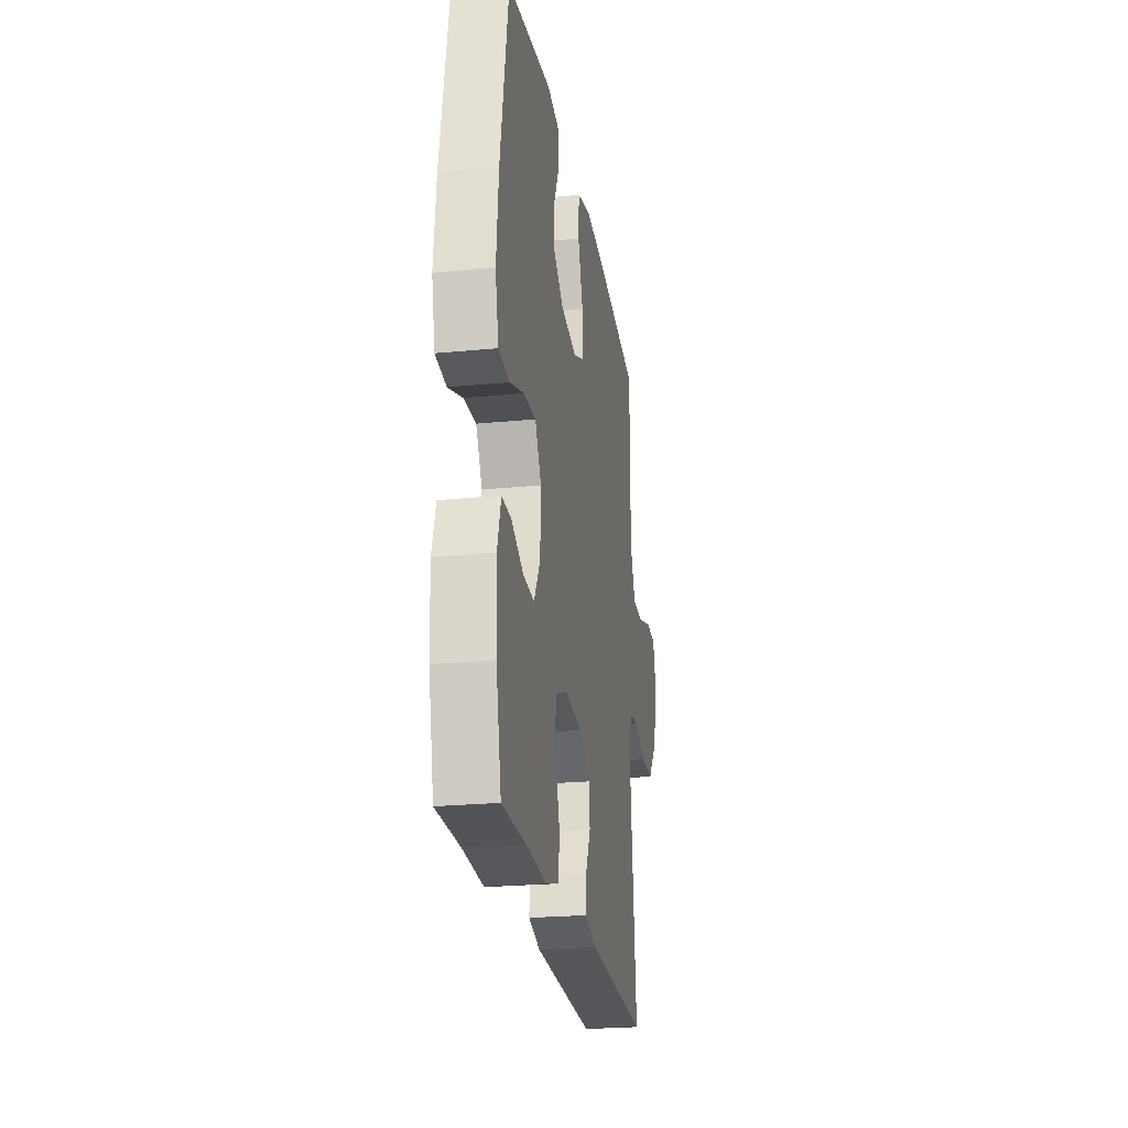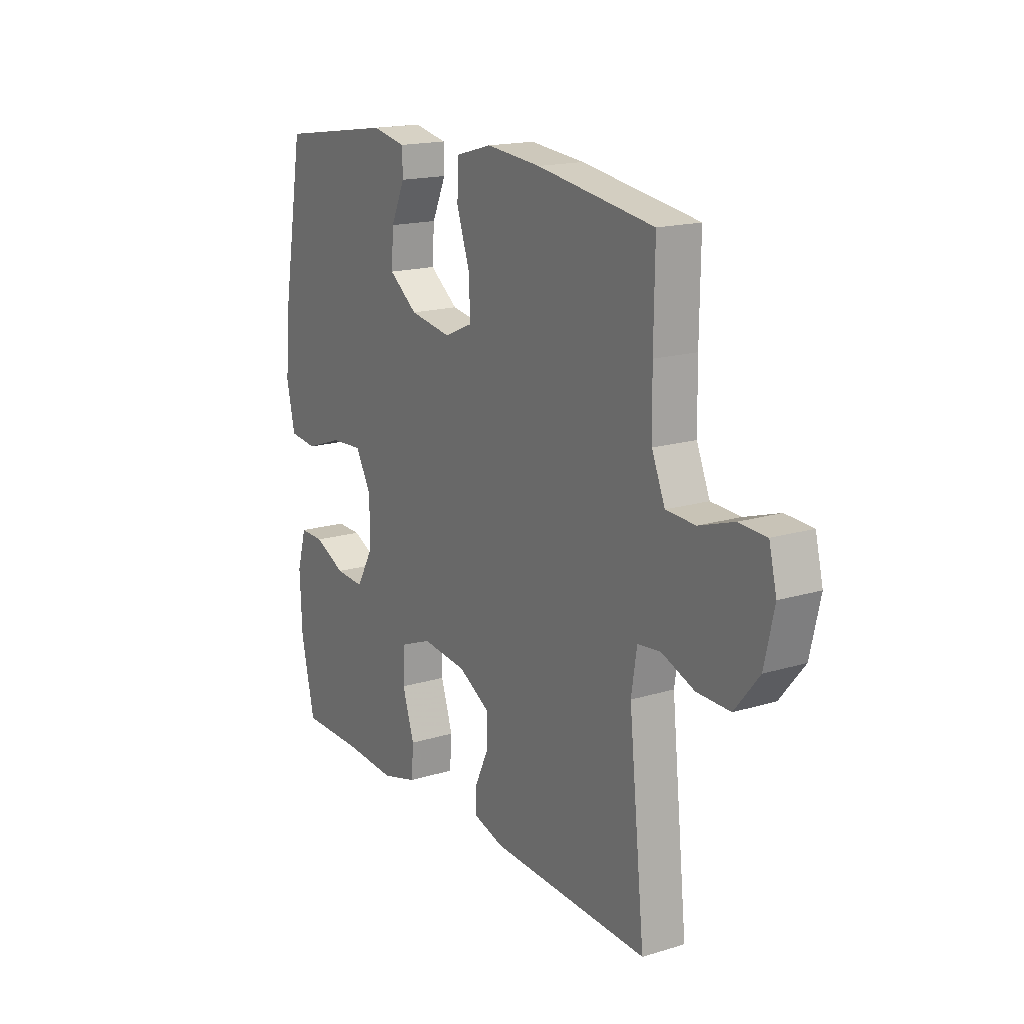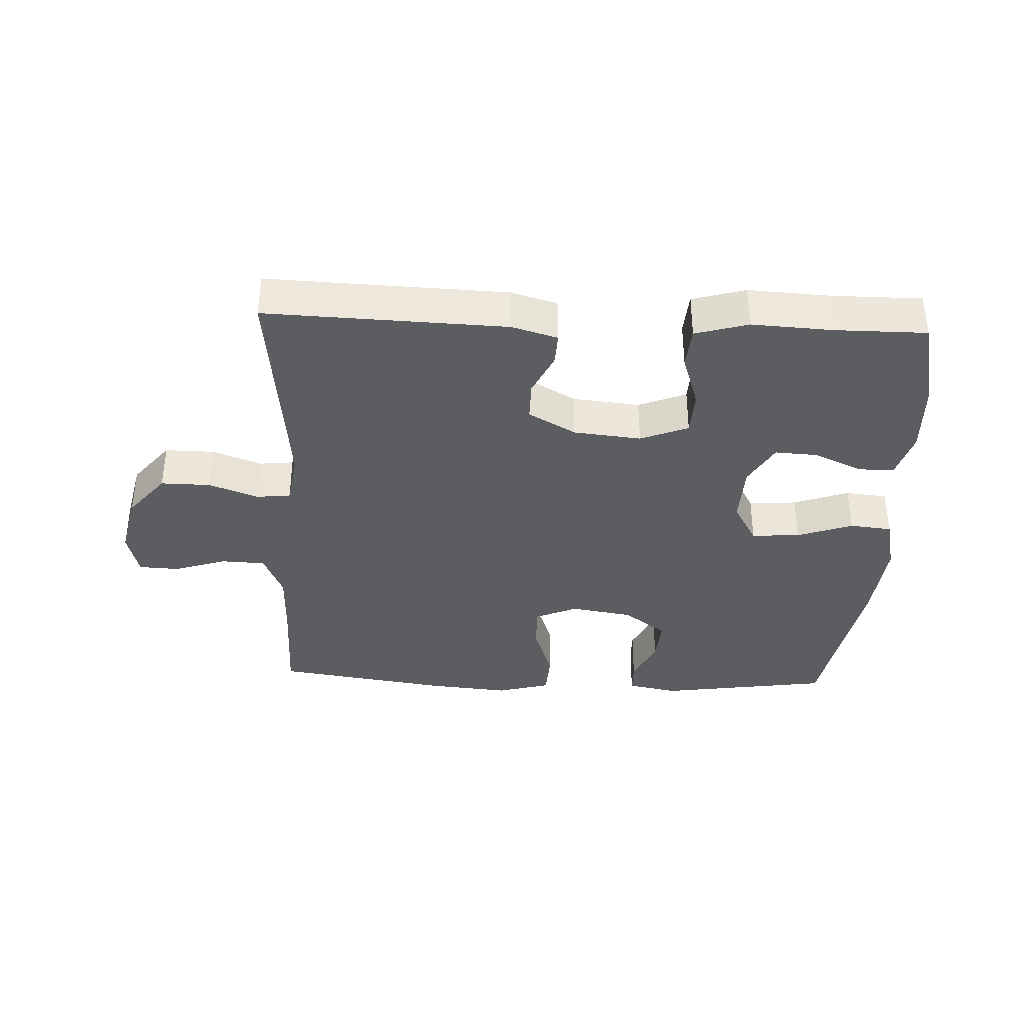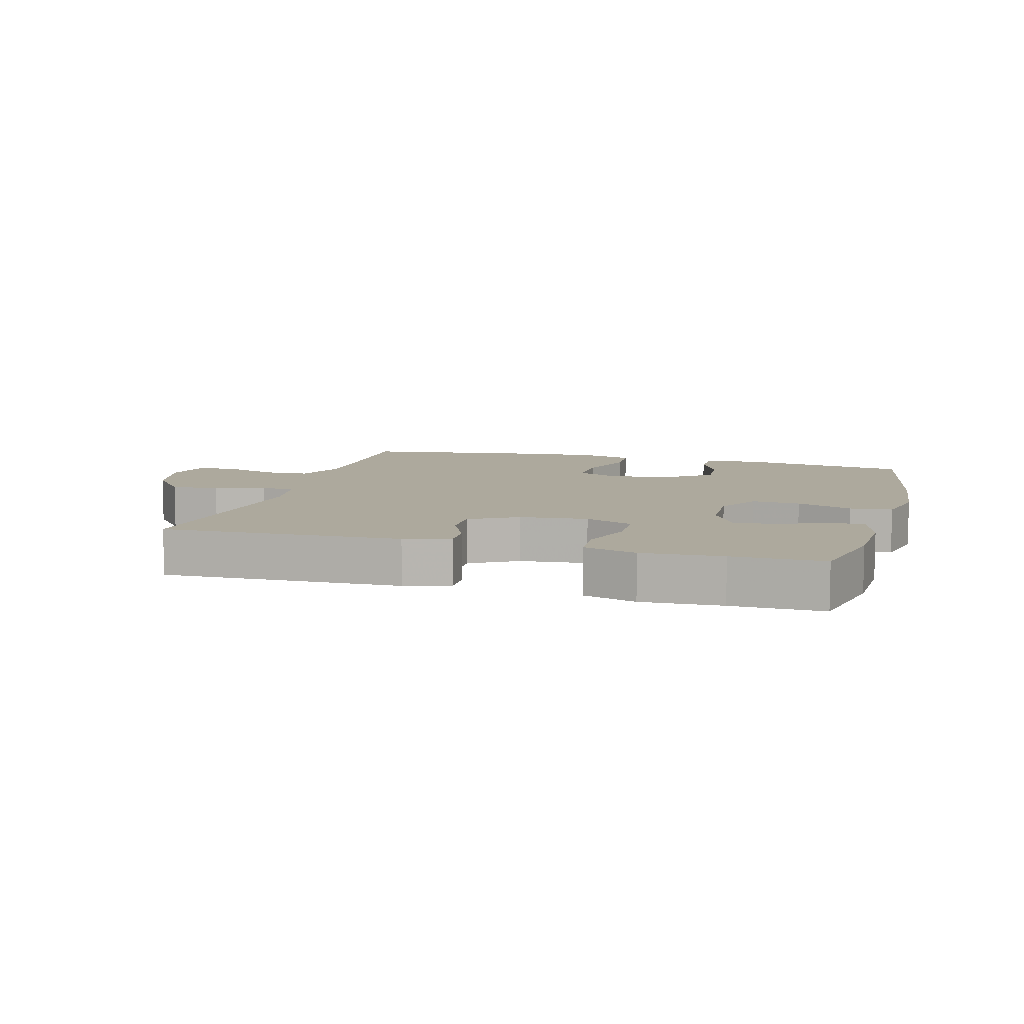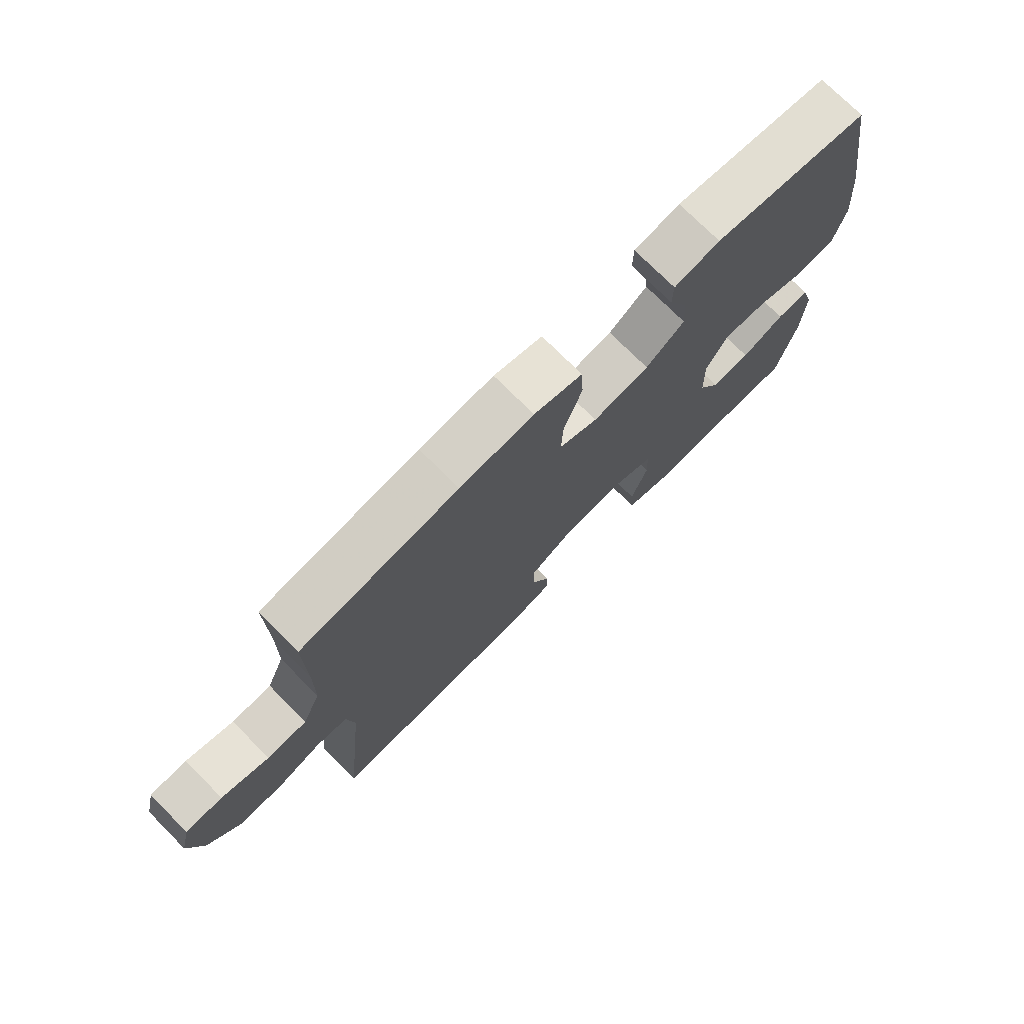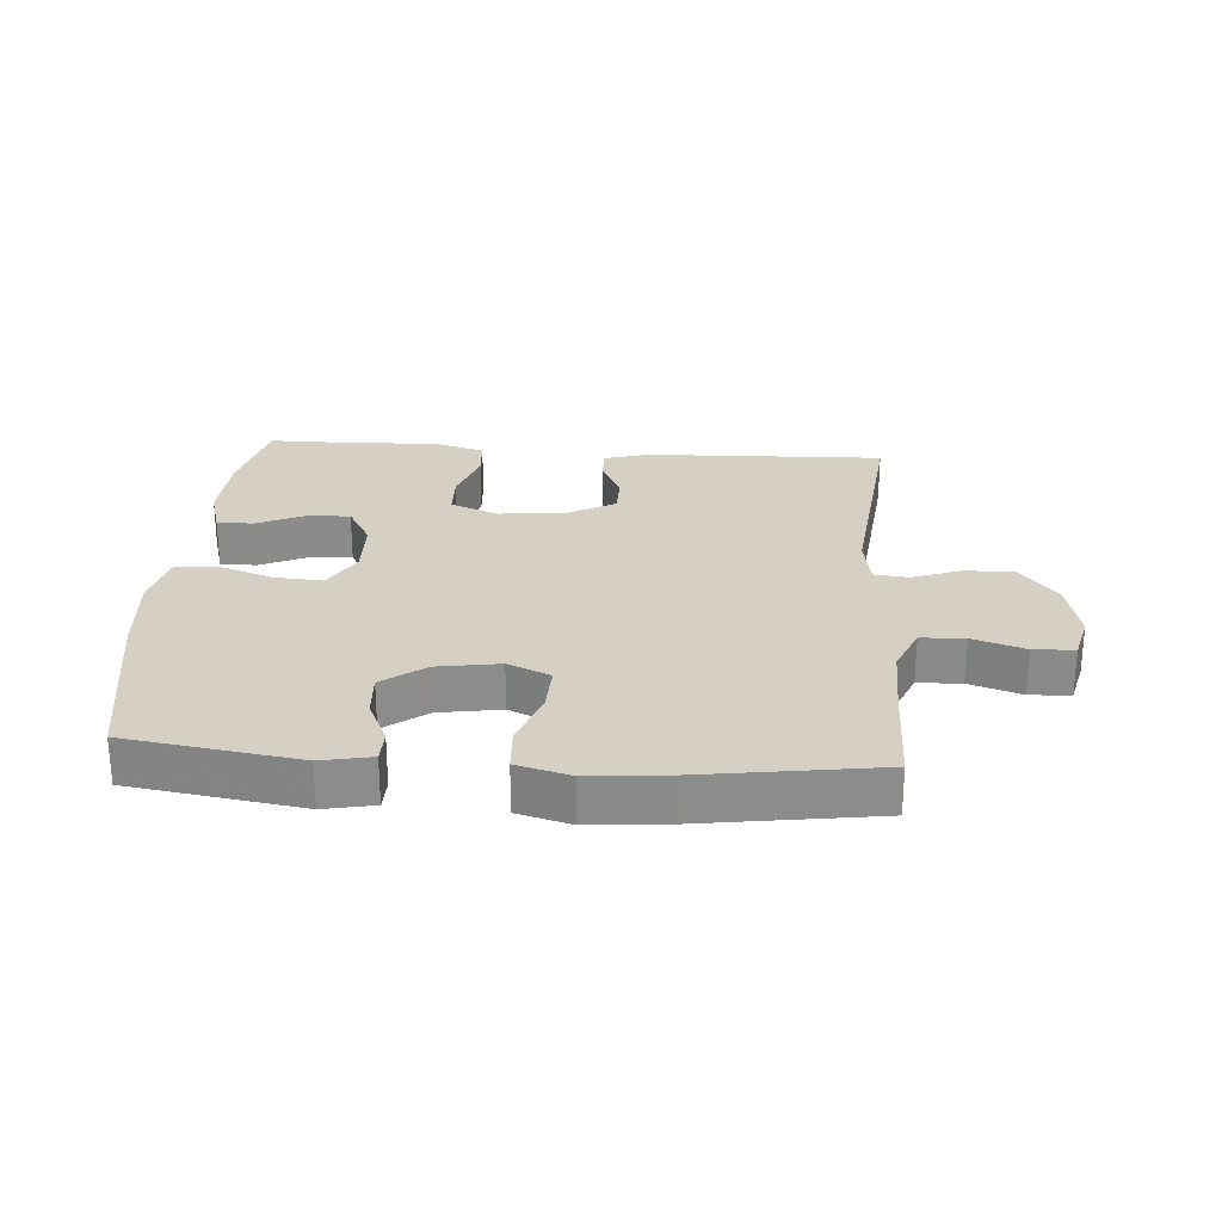
<metadata>
{"format":"obj","ext":"obj","renderer":"f3d","projection":"perspective","resolution":1024,"background":"white","views":[{"elev":-23.5,"azim":-80.6,"up":"+Z"},{"elev":17.1,"azim":58.7,"up":"+Z"},{"elev":-36.6,"azim":177.5,"up":"+Y"},{"elev":8.8,"azim":-164.2,"up":"+Y"},{"elev":74.6,"azim":135.1,"up":"+Z"},{"elev":26.2,"azim":4.3,"up":"+Y"}]}
</metadata>
<code>
v -0.5 0.07 0.5
v -0.23 0.07 0.54
v -0.151 0.07 0.524
v -0.15 0.07 0.473
v -0.183 0.07 0.401
v -0.188 0.07 0.33
v -0.121 0.07 0.28
v -0.023 0.07 0.264
v 0.044 0.07 0.293
v 0.041 0.07 0.368
v 0.01 0.07 0.459
v 0.014 0.07 0.53
v 0.098 0.07 0.553
v 0.226 0.07 0.541
v 0.5 0.07 0.5
v 0.498 0.07 0.334
v 0.5 0.07 0.219
v 0.531 0.07 0.145
v 0.6 0.07 0.142
v 0.682 0.07 0.169
v 0.746 0.07 0.166
v 0.764 0.07 0.093
v 0.741 0.07 -0.008
v 0.684 0.07 -0.078
v 0.606 0.07 -0.077
v 0.529 0.07 -0.048
v 0.475 0.07 -0.054
v 0.462 0.07 -0.137
v 0.5 0.07 -0.5
v 0.125 0.07 -0.486
v 0.053 0.07 -0.465
v 0.055 0.07 -0.414
v 0.087 0.07 -0.346
v 0.087 0.07 -0.283
v 0.013 0.07 -0.241
v -0.093 0.07 -0.23
v -0.168 0.07 -0.26
v -0.171 0.07 -0.331
v -0.143 0.07 -0.417
v -0.148 0.07 -0.483
v -0.231 0.07 -0.507
v -0.357 0.07 -0.5
v -0.5 0.07 -0.5
v -0.532 0.07 -0.358
v -0.537 0.07 -0.24
v -0.515 0.07 -0.165
v -0.458 0.07 -0.166
v -0.384 0.07 -0.2
v -0.316 0.07 -0.204
v -0.278 0.07 -0.137
v -0.275 0.07 -0.041
v -0.313 0.07 0.026
v -0.389 0.07 0.021
v -0.476 0.07 -0.01
v -0.542 0.07 -0.003
v -0.562 0.07 0.085
v -0.549 0.07 0.22
v -0.5 0 0.5
v -0.23 0 0.54
v -0.151 0 0.524
v -0.15 0 0.473
v -0.183 0 0.401
v -0.188 0 0.33
v -0.121 0 0.28
v -0.023 0 0.264
v 0.044 0 0.293
v 0.041 0 0.368
v 0.01 0 0.459
v 0.014 0 0.53
v 0.098 0 0.553
v 0.226 0 0.541
v 0.5 0 0.5
v 0.498 0 0.334
v 0.5 0 0.219
v 0.531 0 0.145
v 0.6 0 0.142
v 0.682 0 0.169
v 0.746 0 0.166
v 0.764 0 0.093
v 0.741 0 -0.008
v 0.684 0 -0.078
v 0.606 0 -0.077
v 0.529 0 -0.048
v 0.475 0 -0.054
v 0.462 0 -0.137
v 0.5 0 -0.5
v 0.125 0 -0.486
v 0.053 0 -0.465
v 0.055 0 -0.414
v 0.087 0 -0.346
v 0.087 0 -0.283
v 0.013 0 -0.241
v -0.093 0 -0.23
v -0.168 0 -0.26
v -0.171 0 -0.331
v -0.143 0 -0.417
v -0.148 0 -0.483
v -0.231 0 -0.507
v -0.357 0 -0.5
v -0.5 0 -0.5
v -0.532 0 -0.358
v -0.537 0 -0.24
v -0.515 0 -0.165
v -0.458 0 -0.166
v -0.384 0 -0.2
v -0.316 0 -0.204
v -0.278 0 -0.137
v -0.275 0 -0.041
v -0.313 0 0.026
v -0.389 0 0.021
v -0.476 0 -0.01
v -0.542 0 -0.003
v -0.562 0 0.085
v -0.549 0 0.22
f 53 54 55 56
f 52 53 56 57
f 45 46 47 48
f 45 48 49
f 42 43 44 45
f 42 45 49
f 41 42 49 50
f 38 39 40 41
f 37 38 41 50
f 30 31 32 33
f 28 29 30 33
f 27 28 33 34
f 23 24 25 26
f 23 26 27
f 22 23 27
f 19 20 21 22
f 18 19 22 27
f 17 18 27 34
f 13 14 15 16
f 10 11 12 13
f 9 10 13 16
f 8 9 16 17
f 2 3 4 5
f 2 5 6
f 52 57 1 2
f 51 52 2 6
f 36 37 50 51
f 35 36 51 6
f 8 17 34 35
f 7 8 35
f 6 7 35
f 113 112 111 110
f 114 113 110 109
f 105 104 103 102
f 106 105 102
f 102 101 100 99
f 106 102 99
f 107 106 99 98
f 98 97 96 95
f 107 98 95 94
f 90 89 88 87
f 90 87 86 85
f 91 90 85 84
f 83 82 81 80
f 84 83 80
f 84 80 79
f 79 78 77 76
f 84 79 76 75
f 91 84 75 74
f 73 72 71 70
f 70 69 68 67
f 73 70 67 66
f 74 73 66 65
f 62 61 60 59
f 63 62 59
f 59 58 114 109
f 63 59 109 108
f 108 107 94 93
f 63 108 93 92
f 92 91 74 65
f 92 65 64
f 92 64 63
f 1 58 59 2
f 2 59 60 3
f 3 60 61 4
f 4 61 62 5
f 5 62 63 6
f 6 63 64 7
f 7 64 65 8
f 8 65 66 9
f 9 66 67 10
f 10 67 68 11
f 11 68 69 12
f 12 69 70 13
f 13 70 71 14
f 14 71 72 15
f 15 72 73 16
f 16 73 74 17
f 17 74 75 18
f 18 75 76 19
f 19 76 77 20
f 20 77 78 21
f 21 78 79 22
f 22 79 80 23
f 23 80 81 24
f 24 81 82 25
f 25 82 83 26
f 26 83 84 27
f 27 84 85 28
f 28 85 86 29
f 29 86 87 30
f 30 87 88 31
f 31 88 89 32
f 32 89 90 33
f 33 90 91 34
f 34 91 92 35
f 35 92 93 36
f 36 93 94 37
f 37 94 95 38
f 38 95 96 39
f 39 96 97 40
f 40 97 98 41
f 41 98 99 42
f 42 99 100 43
f 43 100 101 44
f 44 101 102 45
f 45 102 103 46
f 46 103 104 47
f 47 104 105 48
f 48 105 106 49
f 49 106 107 50
f 50 107 108 51
f 51 108 109 52
f 52 109 110 53
f 53 110 111 54
f 54 111 112 55
f 55 112 113 56
f 56 113 114 57
f 57 114 58 1

</code>
